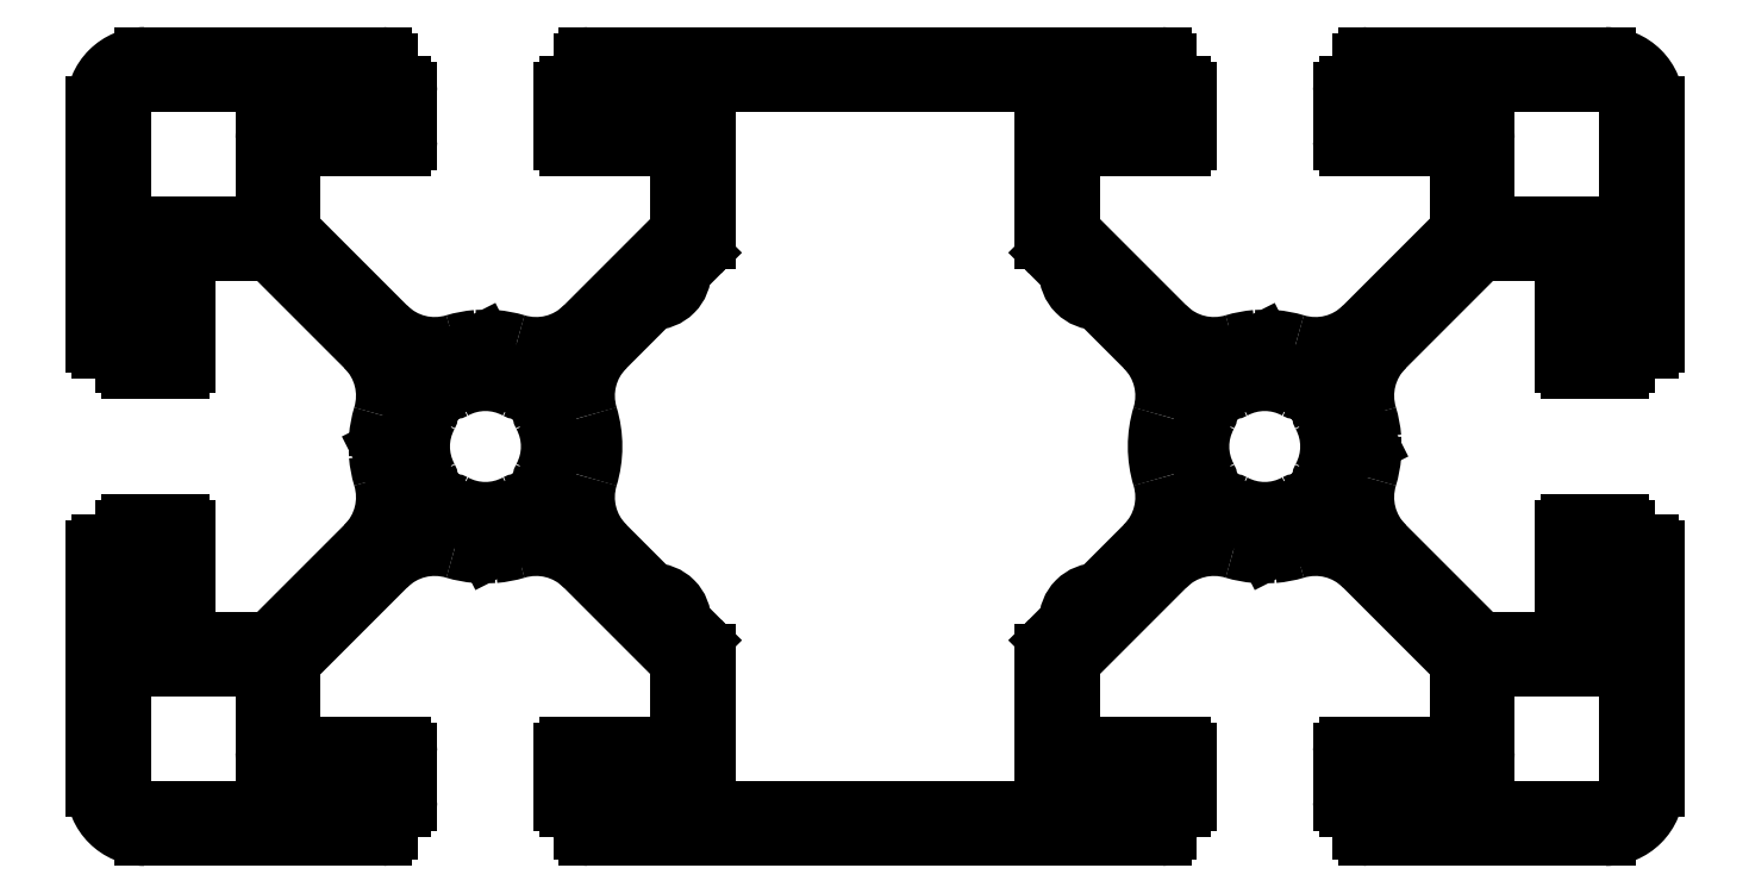
<metadata>
{"format":"dxf","ext":"dxf","renderer":"ezdxf+matplotlib","layout":"modelspace","background":"white","min_lineweight":24,"dpi":150}
</metadata>
<code>
0
SECTION
2
ENTITIES
0
ARC
8
0
10
1668
20
2183
30
0
40
1.2
50
0
51
90
0
LINE
8
0
10
1670
20
2183
30
0
11
1670
21
2172
31
0
0
ARC
8
0
10
1669
20
2172
30
0
40
1
50
180
51
0
0
LINE
8
0
10
1668
20
2172
30
0
11
1668
21
2176
31
0
0
ARC
8
0
10
1667
20
2176
30
0
40
1
50
360
51
90
0
LINE
8
0
10
1667
20
2177
30
0
11
1663
21
2177
31
0
0
ARC
8
0
10
1663
20
2177
30
0
40
0.6667
50
180
51
270
0
LINE
8
0
10
1662
20
2177
30
0
11
1662
21
2181
31
0
0
ARC
8
0
10
1661
20
2181
30
0
40
0.9
50
4.361e-09
51
90
0
LINE
8
0
10
1661
20
2182
30
0
11
1658
21
2182
31
0
0
ARC
8
0
10
1658
20
2183
30
0
40
1
50
90
51
270
0
LINE
8
0
10
1658
20
2184
30
0
11
1668
21
2184
31
0
0
ARC
8
0
10
1599
20
2154
30
0
40
0.6667
50
0
51
90
0
LINE
8
0
10
1600
20
2154
30
0
11
1600
21
2150
31
0
0
ARC
8
0
10
1601
20
2150
30
0
40
1
50
180
51
270
0
LINE
8
0
10
1601
20
2149
30
0
11
1604
21
2149
31
0
0
ARC
8
0
10
1604
20
2148
30
0
40
1
50
270
51
90
0
LINE
8
0
10
1604
20
2147
30
0
11
1593
21
2147
31
0
0
ARC
8
0
10
1593
20
2148
30
0
40
1.2
50
180
51
270
0
LINE
8
0
10
1592
20
2148
30
0
11
1592
21
2159
31
0
0
ARC
8
0
10
1593
20
2159
30
0
40
1
50
0
51
180
0
LINE
8
0
10
1594
20
2159
30
0
11
1594
21
2155
31
0
0
ARC
8
0
10
1595
20
2155
30
0
40
0.9
50
180
51
270
0
LINE
8
0
10
1595
20
2154
30
0
11
1599
21
2154
31
0
0
ARC
8
0
10
1614
20
2167
30
0
40
0.3
50
135
51
208.3
0
ARC
8
0
10
1611
20
2166
30
0
40
3.35
50
331.7
51
28.28
0
ARC
8
0
10
1614
20
2164
30
0
40
0.3
50
151.7
51
225
0
LINE
8
0
10
1614
20
2164
30
0
11
1614
21
2163
31
0
0
ARC
8
0
10
1614
20
2163
30
0
40
0.75
50
225
51
45
0
LINE
8
0
10
1613
20
2162
30
0
11
1613
21
2163
31
0
0
ARC
8
0
10
1613
20
2162
30
0
40
0.3
50
45
51
118.3
0
ARC
8
0
10
1611
20
2166
30
0
40
3.35
50
241.7
51
298.3
0
ARC
8
0
10
1609
20
2162
30
0
40
0.3
50
61.72
51
135
0
LINE
8
0
10
1609
20
2163
30
0
11
1609
21
2162
31
0
0
ARC
8
0
10
1608
20
2163
30
0
40
0.75
50
135
51
315
0
LINE
8
0
10
1608
20
2163
30
0
11
1608
21
2164
31
0
0
ARC
8
0
10
1608
20
2164
30
0
40
0.3
50
315
51
28.28
0
ARC
8
0
10
1611
20
2166
30
0
40
3.35
50
151.7
51
208.3
0
ARC
8
0
10
1608
20
2167
30
0
40
0.3
50
331.7
51
45
0
LINE
8
0
10
1608
20
2167
30
0
11
1608
21
2168
31
0
0
ARC
8
0
10
1608
20
2168
30
0
40
0.75
50
45
51
225
0
LINE
8
0
10
1609
20
2169
30
0
11
1609
21
2169
31
0
0
ARC
8
0
10
1609
20
2169
30
0
40
0.3
50
225
51
298.3
0
ARC
8
0
10
1611
20
2166
30
0
40
3.35
50
61.72
51
118.3
0
ARC
8
0
10
1613
20
2169
30
0
40
0.3
50
241.7
51
315
0
LINE
8
0
10
1613
20
2169
30
0
11
1613
21
2169
31
0
0
ARC
8
0
10
1614
20
2168
30
0
40
0.75
50
315
51
135
0
LINE
8
0
10
1614
20
2168
30
0
11
1614
21
2167
31
0
0
ARC
8
0
10
1642
20
2168
30
0
40
3.5
50
343.2
51
45
0
ARC
8
0
10
1651
20
2166
30
0
40
5.5
50
163.2
51
196.8
0
ARC
8
0
10
1642
20
2163
30
0
40
3.5
50
315
51
16.82
0
LINE
8
0
10
1645
20
2160
30
0
11
1642
21
2158
31
0
0
ARC
8
0
10
1642
20
2157
30
0
40
1.45
50
88.6
51
181.4
0
LINE
8
0
10
1641
20
2157
30
0
11
1640
21
2156
31
0
0
ARC
8
0
10
1641
20
2155
30
0
40
1
50
135
51
180
0
LINE
8
0
10
1640
20
2155
30
0
11
1640
21
2150
31
0
0
ARC
8
0
10
1641
20
2150
30
0
40
0.9
50
180
51
270
0
LINE
8
0
10
1641
20
2149
30
0
11
1644
21
2149
31
0
0
ARC
8
0
10
1644
20
2148
30
0
40
1
50
270
51
90
0
LINE
8
0
10
1644
20
2147
30
0
11
1618
21
2147
31
0
0
ARC
8
0
10
1618
20
2148
30
0
40
1
50
90
51
270
0
LINE
8
0
10
1618
20
2149
30
0
11
1621
21
2149
31
0
0
ARC
8
0
10
1621
20
2150
30
0
40
0.9
50
270
51
0
0
LINE
8
0
10
1622
20
2150
30
0
11
1622
21
2155
31
0
0
ARC
8
0
10
1621
20
2155
30
0
40
1
50
360
51
45
0
LINE
8
0
10
1622
20
2156
30
0
11
1621
21
2157
31
0
0
ARC
8
0
10
1620
20
2157
30
0
40
1.45
50
358.6
51
91.4
0
LINE
8
0
10
1620
20
2158
30
0
11
1617
21
2160
31
0
0
ARC
8
0
10
1620
20
2163
30
0
40
3.5
50
163.2
51
225
0
ARC
8
0
10
1611
20
2166
30
0
40
5.5
50
343.2
51
16.82
0
ARC
8
0
10
1620
20
2168
30
0
40
3.5
50
135
51
196.8
0
LINE
8
0
10
1617
20
2171
30
0
11
1620
21
2173
31
0
0
ARC
8
0
10
1620
20
2174
30
0
40
1.45
50
268.6
51
1.397
0
LINE
8
0
10
1621
20
2175
30
0
11
1622
21
2175
31
0
0
ARC
8
0
10
1621
20
2176
30
0
40
1
50
315
51
0
0
LINE
8
0
10
1622
20
2176
30
0
11
1622
21
2181
31
0
0
ARC
8
0
10
1621
20
2181
30
0
40
1
50
1.705e-09
51
90
0
LINE
8
0
10
1621
20
2182
30
0
11
1618
21
2182
31
0
0
ARC
8
0
10
1618
20
2183
30
0
40
1
50
90
51
270
0
LINE
8
0
10
1618
20
2184
30
0
11
1644
21
2184
31
0
0
ARC
8
0
10
1644
20
2183
30
0
40
1
50
270
51
90
0
LINE
8
0
10
1644
20
2182
30
0
11
1641
21
2182
31
0
0
ARC
8
0
10
1641
20
2181
30
0
40
1
50
90
51
180
0
LINE
8
0
10
1640
20
2181
30
0
11
1640
21
2176
31
0
0
ARC
8
0
10
1641
20
2176
30
0
40
1
50
180
51
225
0
LINE
8
0
10
1640
20
2175
30
0
11
1641
21
2175
31
0
0
ARC
8
0
10
1642
20
2174
30
0
40
1.45
50
178.6
51
271.4
0
LINE
8
0
10
1642
20
2173
30
0
11
1645
21
2171
31
0
0
ARC
8
0
10
1601
20
2181
30
0
40
0.9
50
90
51
180
0
LINE
8
0
10
1600
20
2181
30
0
11
1600
21
2177
31
0
0
ARC
8
0
10
1599
20
2177
30
0
40
0.6667
50
270
51
360
0
LINE
8
0
10
1599
20
2177
30
0
11
1595
21
2177
31
0
0
ARC
8
0
10
1595
20
2176
30
0
40
1
50
90
51
180
0
LINE
8
0
10
1594
20
2176
30
0
11
1594
21
2172
31
0
0
ARC
8
0
10
1593
20
2172
30
0
40
1
50
180
51
0
0
LINE
8
0
10
1592
20
2172
30
0
11
1592
21
2183
31
0
0
ARC
8
0
10
1593
20
2183
30
0
40
1.2
50
90
51
180
0
LINE
8
0
10
1593
20
2184
30
0
11
1604
21
2184
31
0
0
ARC
8
0
10
1604
20
2183
30
0
40
1
50
270
51
90
0
LINE
8
0
10
1604
20
2182
30
0
11
1601
21
2182
31
0
0
ARC
8
0
10
1648
20
2163
30
0
40
0.75
50
135
51
315
0
LINE
8
0
10
1648
20
2163
30
0
11
1648
21
2164
31
0
0
ARC
8
0
10
1648
20
2164
30
0
40
0.3
50
315
51
28.28
0
ARC
8
0
10
1651
20
2166
30
0
40
3.35
50
151.7
51
208.3
0
ARC
8
0
10
1648
20
2167
30
0
40
0.3
50
331.7
51
45
0
LINE
8
0
10
1648
20
2167
30
0
11
1648
21
2168
31
0
0
ARC
8
0
10
1648
20
2168
30
0
40
0.75
50
45
51
225
0
LINE
8
0
10
1649
20
2169
30
0
11
1649
21
2169
31
0
0
ARC
8
0
10
1649
20
2169
30
0
40
0.3
50
225
51
298.3
0
ARC
8
0
10
1651
20
2166
30
0
40
3.35
50
61.72
51
118.3
0
ARC
8
0
10
1653
20
2169
30
0
40
0.3
50
241.7
51
315
0
LINE
8
0
10
1653
20
2169
30
0
11
1653
21
2169
31
0
0
ARC
8
0
10
1654
20
2168
30
0
40
0.75
50
315
51
135
0
LINE
8
0
10
1654
20
2168
30
0
11
1654
21
2167
31
0
0
ARC
8
0
10
1654
20
2167
30
0
40
0.3
50
135
51
208.3
0
ARC
8
0
10
1651
20
2166
30
0
40
3.35
50
331.7
51
28.28
0
ARC
8
0
10
1654
20
2164
30
0
40
0.3
50
151.7
51
225
0
LINE
8
0
10
1654
20
2164
30
0
11
1654
21
2163
31
0
0
ARC
8
0
10
1654
20
2163
30
0
40
0.75
50
225
51
45
0
LINE
8
0
10
1653
20
2162
30
0
11
1653
21
2163
31
0
0
ARC
8
0
10
1653
20
2162
30
0
40
0.3
50
45
51
118.3
0
ARC
8
0
10
1651
20
2166
30
0
40
3.35
50
241.7
51
298.3
0
ARC
8
0
10
1649
20
2162
30
0
40
0.3
50
61.72
51
135
0
LINE
8
0
10
1649
20
2163
30
0
11
1649
21
2162
31
0
0
ARC
8
0
10
1669
20
2159
30
0
40
1
50
0
51
180
0
LINE
8
0
10
1670
20
2159
30
0
11
1670
21
2148
31
0
0
ARC
8
0
10
1668
20
2148
30
0
40
1.2
50
270
51
360
0
LINE
8
0
10
1668
20
2147
30
0
11
1658
21
2147
31
0
0
ARC
8
0
10
1658
20
2148
30
0
40
1
50
90
51
270
0
LINE
8
0
10
1658
20
2149
30
0
11
1661
21
2149
31
0
0
ARC
8
0
10
1661
20
2150
30
0
40
1
50
270
51
0
0
LINE
8
0
10
1662
20
2150
30
0
11
1662
21
2154
31
0
0
ARC
8
0
10
1663
20
2154
30
0
40
0.6667
50
90
51
180
0
LINE
8
0
10
1663
20
2154
30
0
11
1667
21
2154
31
0
0
ARC
8
0
10
1667
20
2155
30
0
40
0.9
50
270
51
0
0
LINE
8
0
10
1668
20
2155
30
0
11
1668
21
2159
31
0
0
LINE
8
0
10
1657
20
2171
30
0
11
1662
21
2175
31
0
0
ARC
8
0
10
1662
20
2175
30
0
40
0.5
50
90
51
135
0
LINE
8
0
10
1662
20
2176
30
0
11
1666
21
2176
31
0
0
ARC
8
0
10
1666
20
2175
30
0
40
0.5
50
0
51
90
0
LINE
8
0
10
1666
20
2175
30
0
11
1666
21
2170
31
0
0
ARC
8
0
10
1667
20
2170
30
0
40
0.3
50
180
51
270
0
LINE
8
0
10
1667
20
2170
30
0
11
1669
21
2170
31
0
0
ARC
8
0
10
1669
20
2170
30
0
40
0.3
50
270
51
360
0
LINE
8
0
10
1669
20
2170
30
0
11
1669
21
2171
31
0
0
LINE
8
0
10
1669
20
2171
30
0
11
1671
21
2171
31
0
0
ARC
8
0
10
1671
20
2171
30
0
40
0.3
50
270
51
360
0
LINE
8
0
10
1671
20
2171
30
0
11
1671
21
2183
31
0
0
ARC
8
0
10
1668
20
2183
30
0
40
2.5
50
0
51
90
0
LINE
8
0
10
1668
20
2186
30
0
11
1656
21
2186
31
0
0
ARC
8
0
10
1656
20
2185
30
0
40
0.3
50
90
51
180
0
LINE
8
0
10
1656
20
2185
30
0
11
1656
21
2184
31
0
0
LINE
8
0
10
1656
20
2184
30
0
11
1655
21
2184
31
0
0
ARC
8
0
10
1655
20
2184
30
0
40
0.3
50
90
51
180
0
LINE
8
0
10
1655
20
2184
30
0
11
1655
21
2181
31
0
0
ARC
8
0
10
1655
20
2181
30
0
40
0.3
50
180
51
270
0
LINE
8
0
10
1655
20
2181
30
0
11
1660
21
2181
31
0
0
ARC
8
0
10
1660
20
2180
30
0
40
0.5
50
360
51
90
0
LINE
8
0
10
1661
20
2180
30
0
11
1661
21
2177
31
0
0
ARC
8
0
10
1660
20
2177
30
0
40
0.5
50
315
51
0
0
LINE
8
0
10
1661
20
2176
30
0
11
1656
21
2172
31
0
0
ARC
8
0
10
1654
20
2174
30
0
40
3.5
50
253.2
51
315
0
ARC
8
0
10
1651
20
2166
30
0
40
5.5
50
73.18
51
85.27
0
ARC
8
0
10
1651
20
2171
30
0
40
0.3
50
84.51
51
160.5
0
ARC
8
0
10
1651
20
2171
30
0
40
0.15
50
206.8
51
340.7
0
LINE
8
0
10
1651
20
2171
30
0
11
1651
21
2171
31
0
0
ARC
8
0
10
1651
20
2171
30
0
40
0.3
50
26.83
51
94.73
0
ARC
8
0
10
1651
20
2166
30
0
40
5.5
50
94.73
51
106.8
0
ARC
8
0
10
1648
20
2174
30
0
40
3.5
50
225
51
286.8
0
LINE
8
0
10
1646
20
2172
30
0
11
1641
21
2176
31
0
0
ARC
8
0
10
1641
20
2177
30
0
40
0.5
50
180
51
225
0
LINE
8
0
10
1641
20
2177
30
0
11
1641
21
2180
31
0
0
ARC
8
0
10
1641
20
2180
30
0
40
0.5
50
90
51
180
0
LINE
8
0
10
1641
20
2181
30
0
11
1647
21
2181
31
0
0
ARC
8
0
10
1647
20
2181
30
0
40
0.3
50
270
51
360
0
LINE
8
0
10
1647
20
2181
30
0
11
1647
21
2184
31
0
0
ARC
8
0
10
1647
20
2184
30
0
40
0.3
50
0
51
90
0
LINE
8
0
10
1647
20
2184
30
0
11
1646
21
2184
31
0
0
LINE
8
0
10
1646
20
2184
30
0
11
1646
21
2185
31
0
0
ARC
8
0
10
1646
20
2185
30
0
40
0.3
50
0
51
90
0
LINE
8
0
10
1646
20
2186
30
0
11
1616
21
2186
31
0
0
ARC
8
0
10
1616
20
2185
30
0
40
0.3
50
90
51
180
0
LINE
8
0
10
1616
20
2185
30
0
11
1616
21
2184
31
0
0
LINE
8
0
10
1616
20
2184
30
0
11
1615
21
2184
31
0
0
ARC
8
0
10
1615
20
2184
30
0
40
0.3
50
90
51
180
0
LINE
8
0
10
1615
20
2184
30
0
11
1615
21
2181
31
0
0
ARC
8
0
10
1615
20
2181
30
0
40
0.3
50
180
51
270
0
LINE
8
0
10
1615
20
2181
30
0
11
1620
21
2181
31
0
0
ARC
8
0
10
1620
20
2180
30
0
40
0.5
50
1.628e-11
51
90
0
LINE
8
0
10
1621
20
2180
30
0
11
1621
21
2177
31
0
0
ARC
8
0
10
1620
20
2177
30
0
40
0.5
50
315
51
0
0
LINE
8
0
10
1621
20
2176
30
0
11
1616
21
2172
31
0
0
ARC
8
0
10
1614
20
2174
30
0
40
3.5
50
253.2
51
315
0
ARC
8
0
10
1611
20
2166
30
0
40
5.5
50
73.18
51
85.27
0
ARC
8
0
10
1611
20
2171
30
0
40
0.3
50
84.51
51
160.5
0
ARC
8
0
10
1611
20
2171
30
0
40
0.15
50
206.8
51
340.7
0
LINE
8
0
10
1611
20
2171
30
0
11
1611
21
2171
31
0
0
ARC
8
0
10
1611
20
2171
30
0
40
0.3
50
26.83
51
94.73
0
ARC
8
0
10
1611
20
2166
30
0
40
5.5
50
94.73
51
106.8
0
ARC
8
0
10
1608
20
2174
30
0
40
3.5
50
225
51
286.8
0
LINE
8
0
10
1606
20
2172
30
0
11
1601
21
2176
31
0
0
ARC
8
0
10
1601
20
2177
30
0
40
0.5
50
180
51
225
0
LINE
8
0
10
1601
20
2177
30
0
11
1601
21
2180
31
0
0
ARC
8
0
10
1601
20
2180
30
0
40
0.5
50
90
51
180
0
LINE
8
0
10
1601
20
2181
30
0
11
1607
21
2181
31
0
0
ARC
8
0
10
1607
20
2181
30
0
40
0.3
50
270
51
360
0
LINE
8
0
10
1607
20
2181
30
0
11
1607
21
2184
31
0
0
ARC
8
0
10
1607
20
2184
30
0
40
0.3
50
0
51
90
0
LINE
8
0
10
1607
20
2184
30
0
11
1606
21
2184
31
0
0
LINE
8
0
10
1606
20
2184
30
0
11
1606
21
2185
31
0
0
ARC
8
0
10
1606
20
2185
30
0
40
0.3
50
0
51
90
0
LINE
8
0
10
1606
20
2186
30
0
11
1593
21
2186
31
0
0
ARC
8
0
10
1593
20
2183
30
0
40
2.5
50
90
51
180
0
LINE
8
0
10
1591
20
2183
30
0
11
1591
21
2171
31
0
0
ARC
8
0
10
1591
20
2171
30
0
40
0.3
50
180
51
270
0
LINE
8
0
10
1591
20
2171
30
0
11
1592
21
2171
31
0
0
LINE
8
0
10
1592
20
2171
30
0
11
1592
21
2170
31
0
0
ARC
8
0
10
1593
20
2170
30
0
40
0.3
50
180
51
270
0
LINE
8
0
10
1593
20
2170
30
0
11
1595
21
2170
31
0
0
ARC
8
0
10
1595
20
2170
30
0
40
0.3
50
270
51
3.034e-09
0
LINE
8
0
10
1596
20
2170
30
0
11
1596
21
2175
31
0
0
ARC
8
0
10
1596
20
2175
30
0
40
0.5
50
90
51
180
0
LINE
8
0
10
1596
20
2176
30
0
11
1600
21
2176
31
0
0
ARC
8
0
10
1600
20
2175
30
0
40
0.5
50
45
51
90
0
LINE
8
0
10
1600
20
2175
30
0
11
1605
21
2171
31
0
0
ARC
8
0
10
1602
20
2168
30
0
40
3.5
50
343.2
51
45
0
ARC
8
0
10
1611
20
2166
30
0
40
5.5
50
163.2
51
175.3
0
ARC
8
0
10
1606
20
2166
30
0
40
0.3
50
174.5
51
250.5
0
ARC
8
0
10
1606
20
2166
30
0
40
0.15
50
296.8
51
70.7
0
LINE
8
0
10
1606
20
2165
30
0
11
1606
21
2165
31
0
0
ARC
8
0
10
1606
20
2165
30
0
40
0.3
50
116.8
51
184.7
0
ARC
8
0
10
1611
20
2166
30
0
40
5.5
50
184.7
51
196.8
0
ARC
8
0
10
1602
20
2163
30
0
40
3.5
50
315
51
16.82
0
LINE
8
0
10
1605
20
2160
30
0
11
1600
21
2156
31
0
0
ARC
8
0
10
1600
20
2156
30
0
40
0.5
50
270
51
315
0
LINE
8
0
10
1600
20
2156
30
0
11
1596
21
2156
31
0
0
ARC
8
0
10
1596
20
2156
30
0
40
0.5
50
180
51
270
0
LINE
8
0
10
1596
20
2156
30
0
11
1596
21
2161
31
0
0
ARC
8
0
10
1595
20
2161
30
0
40
0.3
50
0
51
90
0
LINE
8
0
10
1595
20
2162
30
0
11
1593
21
2162
31
0
0
ARC
8
0
10
1593
20
2161
30
0
40
0.3
50
90
51
180
0
LINE
8
0
10
1592
20
2161
30
0
11
1592
21
2161
31
0
0
LINE
8
0
10
1592
20
2161
30
0
11
1591
21
2161
31
0
0
ARC
8
0
10
1591
20
2160
30
0
40
0.3
50
90
51
180
0
LINE
8
0
10
1591
20
2160
30
0
11
1591
21
2148
31
0
0
ARC
8
0
10
1593
20
2148
30
0
40
2.5
50
180
51
270
0
LINE
8
0
10
1593
20
2146
30
0
11
1606
21
2146
31
0
0
ARC
8
0
10
1606
20
2146
30
0
40
0.3
50
270
51
2.166e-11
0
LINE
8
0
10
1606
20
2146
30
0
11
1606
21
2147
31
0
0
LINE
8
0
10
1606
20
2147
30
0
11
1607
21
2147
31
0
0
ARC
8
0
10
1607
20
2147
30
0
40
0.3
50
270
51
360
0
LINE
8
0
10
1607
20
2147
30
0
11
1607
21
2150
31
0
0
ARC
8
0
10
1607
20
2150
30
0
40
0.3
50
0
51
90
0
LINE
8
0
10
1607
20
2150
30
0
11
1601
21
2150
31
0
0
ARC
8
0
10
1601
20
2151
30
0
40
0.5
50
180
51
270
0
LINE
8
0
10
1601
20
2151
30
0
11
1601
21
2154
31
0
0
ARC
8
0
10
1601
20
2154
30
0
40
0.5
50
135
51
180
0
LINE
8
0
10
1601
20
2155
30
0
11
1606
21
2159
31
0
0
ARC
8
0
10
1608
20
2157
30
0
40
3.5
50
73.18
51
135
0
ARC
8
0
10
1611
20
2166
30
0
40
5.5
50
253.2
51
265.3
0
ARC
8
0
10
1611
20
2160
30
0
40
0.3
50
264.5
51
340.5
0
ARC
8
0
10
1611
20
2160
30
0
40
0.15
50
26.83
51
160.7
0
LINE
8
0
10
1611
20
2160
30
0
11
1611
21
2160
31
0
0
ARC
8
0
10
1611
20
2160
30
0
40
0.3
50
206.8
51
274.7
0
ARC
8
0
10
1611
20
2166
30
0
40
5.5
50
274.7
51
286.8
0
ARC
8
0
10
1614
20
2157
30
0
40
3.5
50
45
51
106.8
0
LINE
8
0
10
1616
20
2159
30
0
11
1621
21
2155
31
0
0
ARC
8
0
10
1620
20
2154
30
0
40
0.5
50
1.952e-11
51
45
0
LINE
8
0
10
1621
20
2154
30
0
11
1621
21
2151
31
0
0
ARC
8
0
10
1620
20
2151
30
0
40
0.5
50
270
51
0
0
LINE
8
0
10
1620
20
2150
30
0
11
1615
21
2150
31
0
0
ARC
8
0
10
1615
20
2150
30
0
40
0.3
50
90
51
180
0
LINE
8
0
10
1615
20
2150
30
0
11
1615
21
2147
31
0
0
ARC
8
0
10
1615
20
2147
30
0
40
0.3
50
180
51
270
0
LINE
8
0
10
1615
20
2147
30
0
11
1616
21
2147
31
0
0
LINE
8
0
10
1616
20
2147
30
0
11
1616
21
2146
31
0
0
ARC
8
0
10
1616
20
2146
30
0
40
0.3
50
180
51
270
0
LINE
8
0
10
1616
20
2146
30
0
11
1646
21
2146
31
0
0
ARC
8
0
10
1646
20
2146
30
0
40
0.3
50
270
51
3.797e-11
0
LINE
8
0
10
1646
20
2146
30
0
11
1646
21
2147
31
0
0
LINE
8
0
10
1646
20
2147
30
0
11
1647
21
2147
31
0
0
ARC
8
0
10
1647
20
2147
30
0
40
0.3
50
270
51
0.002122
0
LINE
8
0
10
1647
20
2147
30
0
11
1647
21
2150
31
0
0
ARC
8
0
10
1647
20
2150
30
0
40
0.3
50
0
51
90
0
LINE
8
0
10
1647
20
2150
30
0
11
1641
21
2150
31
0
0
ARC
8
0
10
1641
20
2151
30
0
40
0.5
50
180
51
270
0
LINE
8
0
10
1641
20
2151
30
0
11
1641
21
2154
31
0
0
ARC
8
0
10
1641
20
2154
30
0
40
0.5
50
135
51
180
0
LINE
8
0
10
1641
20
2155
30
0
11
1646
21
2159
31
0
0
ARC
8
0
10
1648
20
2157
30
0
40
3.5
50
73.18
51
135
0
ARC
8
0
10
1651
20
2166
30
0
40
5.5
50
253.2
51
265.3
0
ARC
8
0
10
1651
20
2160
30
0
40
0.3
50
264.5
51
340.5
0
ARC
8
0
10
1651
20
2160
30
0
40
0.15
50
26.83
51
160.7
0
LINE
8
0
10
1651
20
2160
30
0
11
1651
21
2160
31
0
0
ARC
8
0
10
1651
20
2160
30
0
40
0.3
50
206.8
51
274.7
0
ARC
8
0
10
1651
20
2166
30
0
40
5.5
50
274.7
51
286.8
0
ARC
8
0
10
1654
20
2157
30
0
40
3.5
50
45
51
106.8
0
LINE
8
0
10
1656
20
2159
30
0
11
1661
21
2155
31
0
0
ARC
8
0
10
1660
20
2154
30
0
40
0.5
50
0.002327
51
45
0
LINE
8
0
10
1661
20
2154
30
0
11
1661
21
2151
31
0
0
ARC
8
0
10
1660
20
2151
30
0
40
0.5
50
270
51
0
0
LINE
8
0
10
1660
20
2150
30
0
11
1655
21
2150
31
0
0
ARC
8
0
10
1655
20
2150
30
0
40
0.3
50
90
51
180
0
LINE
8
0
10
1655
20
2150
30
0
11
1655
21
2147
31
0
0
ARC
8
0
10
1655
20
2147
30
0
40
0.3
50
180
51
270
0
LINE
8
0
10
1655
20
2147
30
0
11
1656
21
2147
31
0
0
LINE
8
0
10
1656
20
2147
30
0
11
1656
21
2146
31
0
0
ARC
8
0
10
1656
20
2146
30
0
40
0.3
50
180
51
270
0
LINE
8
0
10
1656
20
2146
30
0
11
1668
21
2146
31
0
0
ARC
8
0
10
1668
20
2148
30
0
40
2.5
50
270
51
360
0
LINE
8
0
10
1671
20
2148
30
0
11
1671
21
2160
31
0
0
ARC
8
0
10
1671
20
2160
30
0
40
0.3
50
0
51
90
0
LINE
8
0
10
1671
20
2161
30
0
11
1669
21
2161
31
0
0
LINE
8
0
10
1669
20
2161
30
0
11
1669
21
2161
31
0
0
ARC
8
0
10
1669
20
2161
30
0
40
0.3
50
0
51
90
0
LINE
8
0
10
1669
20
2162
30
0
11
1667
21
2162
31
0
0
ARC
8
0
10
1667
20
2161
30
0
40
0.3
50
90
51
180
0
LINE
8
0
10
1666
20
2161
30
0
11
1666
21
2156
31
0
0
ARC
8
0
10
1666
20
2156
30
0
40
0.5
50
270
51
0
0
LINE
8
0
10
1666
20
2156
30
0
11
1662
21
2156
31
0
0
ARC
8
0
10
1662
20
2156
30
0
40
0.5
50
225
51
270
0
LINE
8
0
10
1662
20
2156
30
0
11
1657
21
2160
31
0
0
ARC
8
0
10
1660
20
2163
30
0
40
3.5
50
163.2
51
225
0
ARC
8
0
10
1651
20
2166
30
0
40
5.5
50
343.2
51
355.3
0
ARC
8
0
10
1656
20
2165
30
0
40
0.3
50
354.5
51
70.51
0
ARC
8
0
10
1656
20
2166
30
0
40
0.15
50
116.8
51
250.7
0
LINE
8
0
10
1656
20
2166
30
0
11
1656
21
2166
31
0
0
ARC
8
0
10
1656
20
2166
30
0
40
0.3
50
296.8
51
4.726
0
ARC
8
0
10
1651
20
2166
30
0
40
5.5
50
4.726
51
16.82
0
ARC
8
0
10
1660
20
2168
30
0
40
3.5
50
135
51
196.8
0
ENDSEC
0
EOF

</code>
